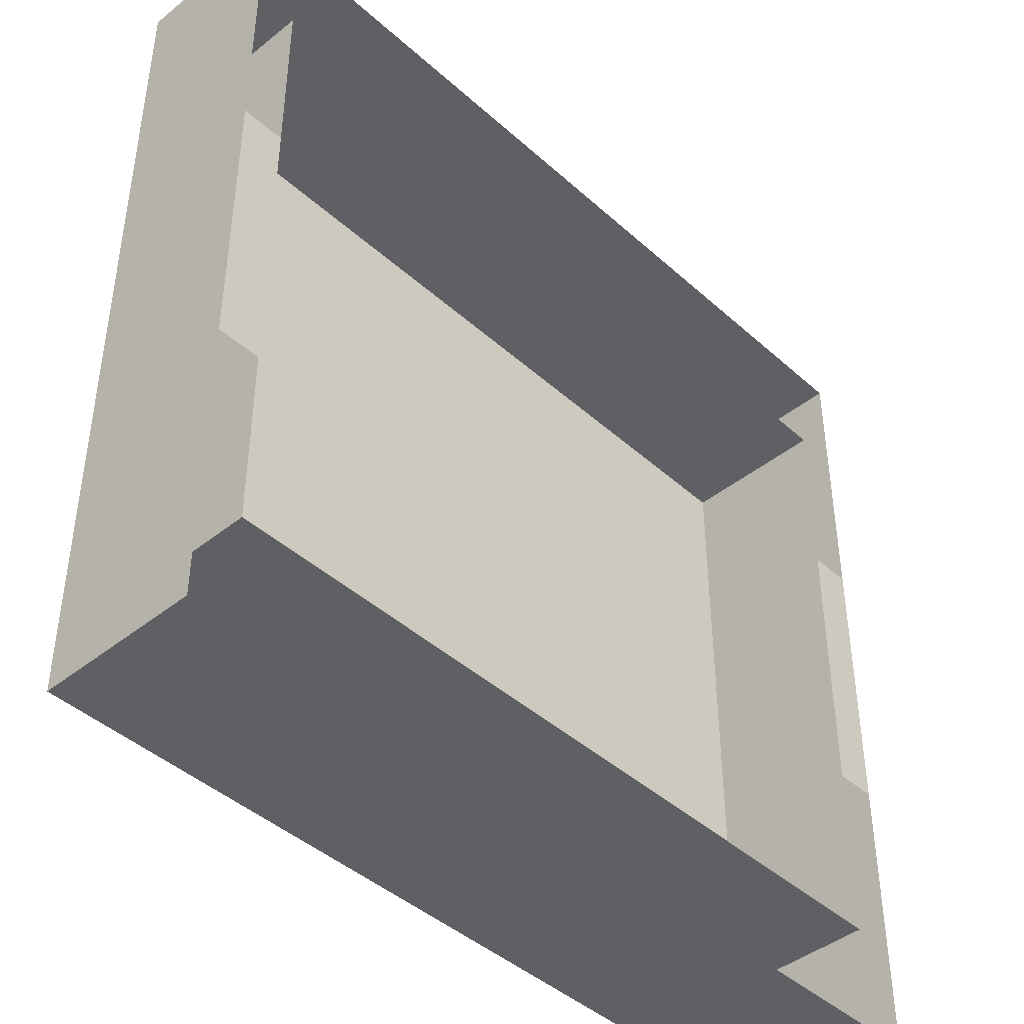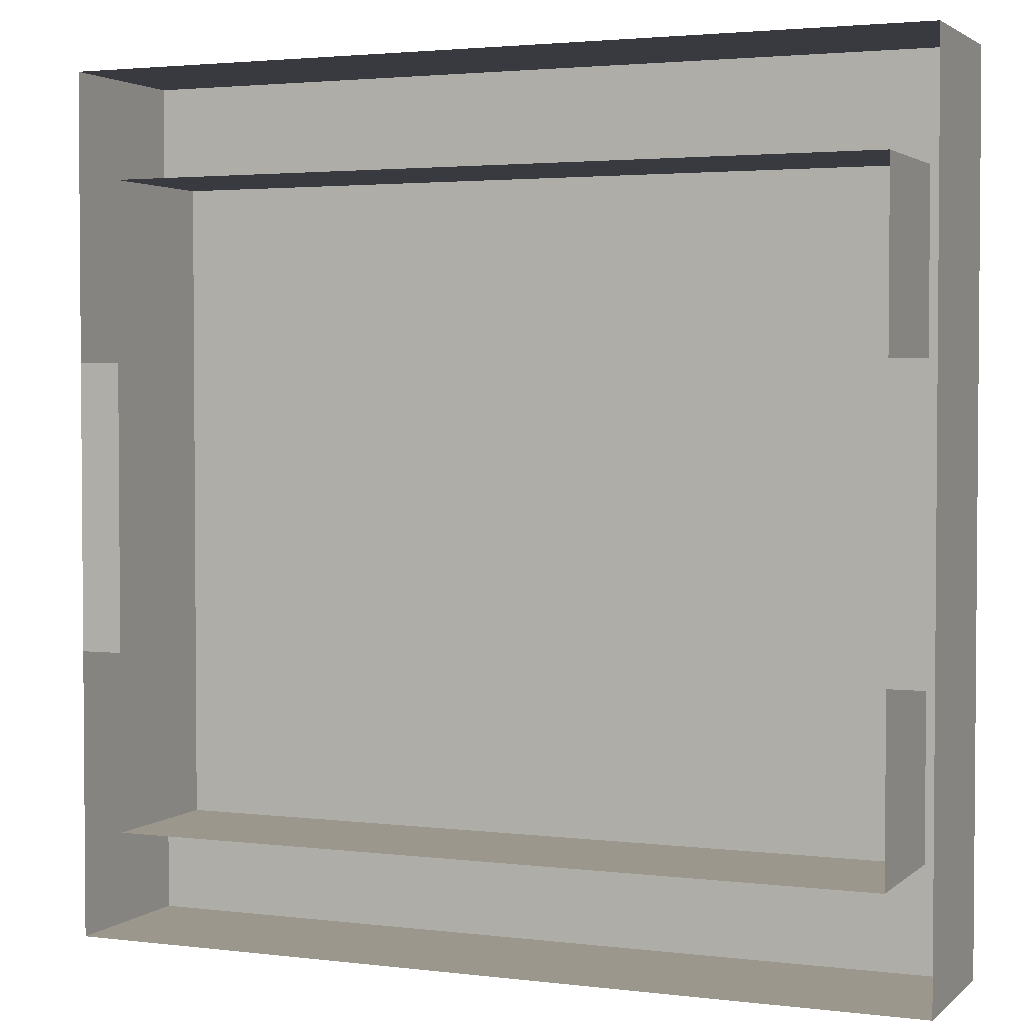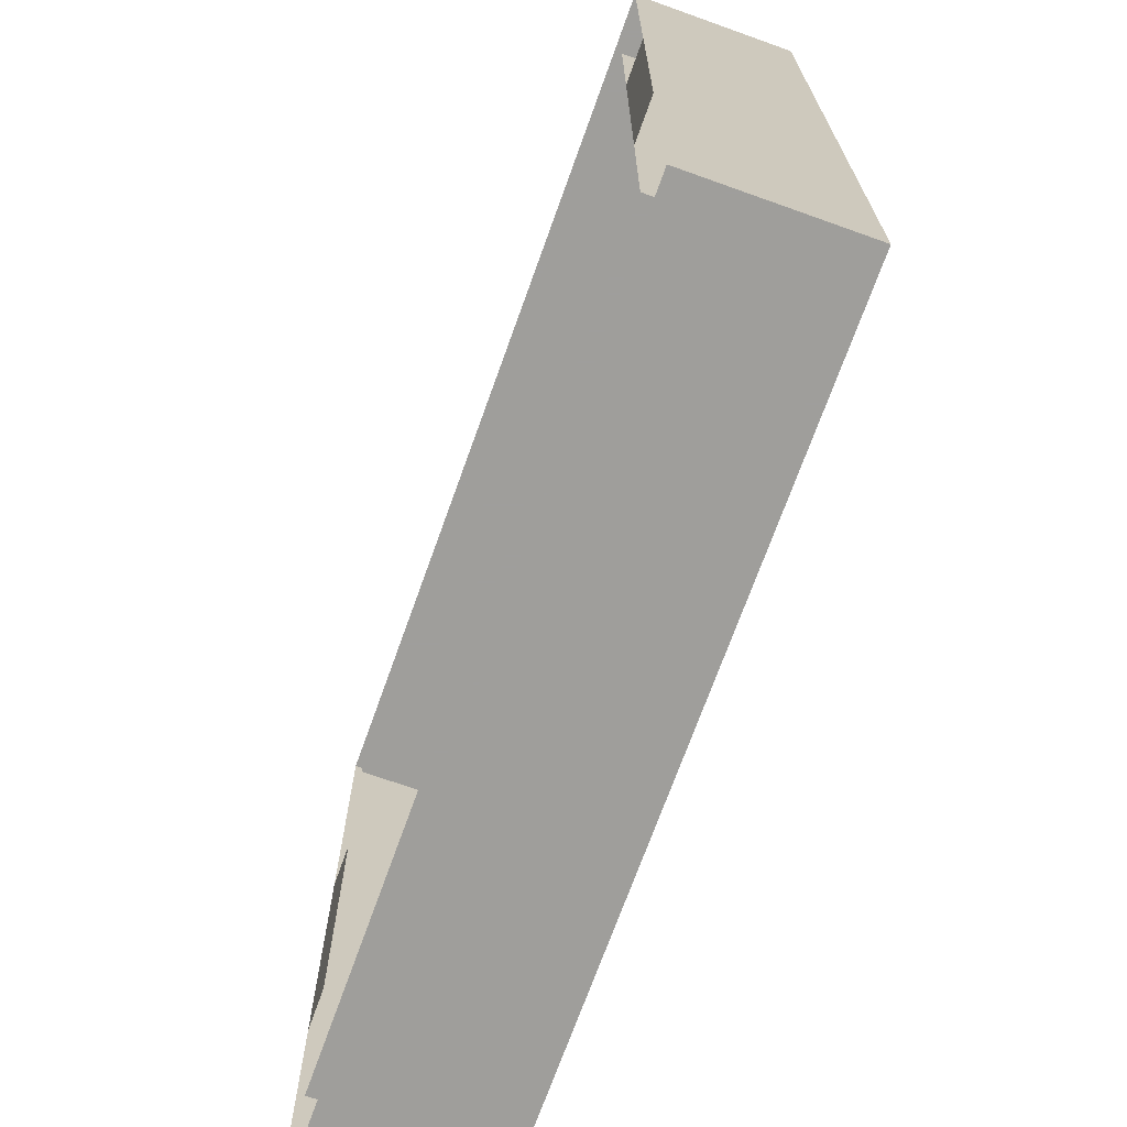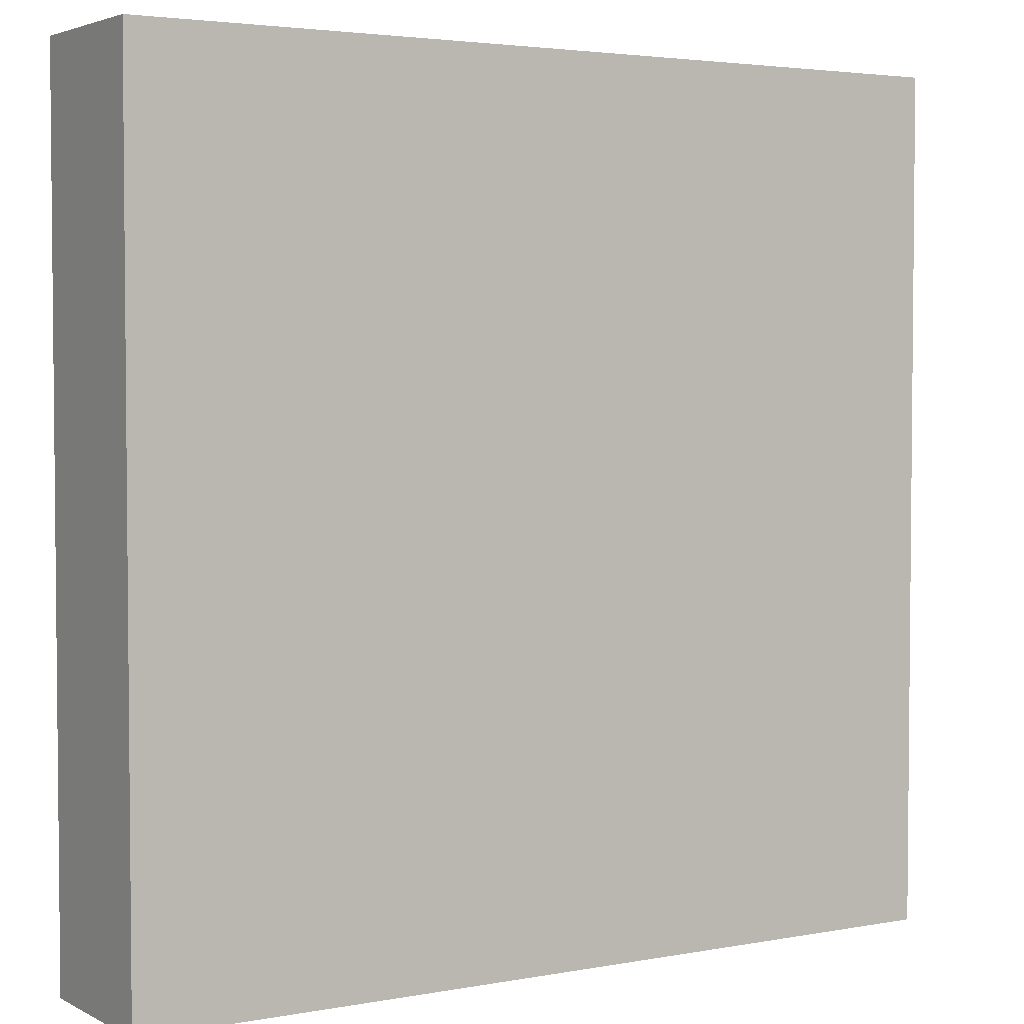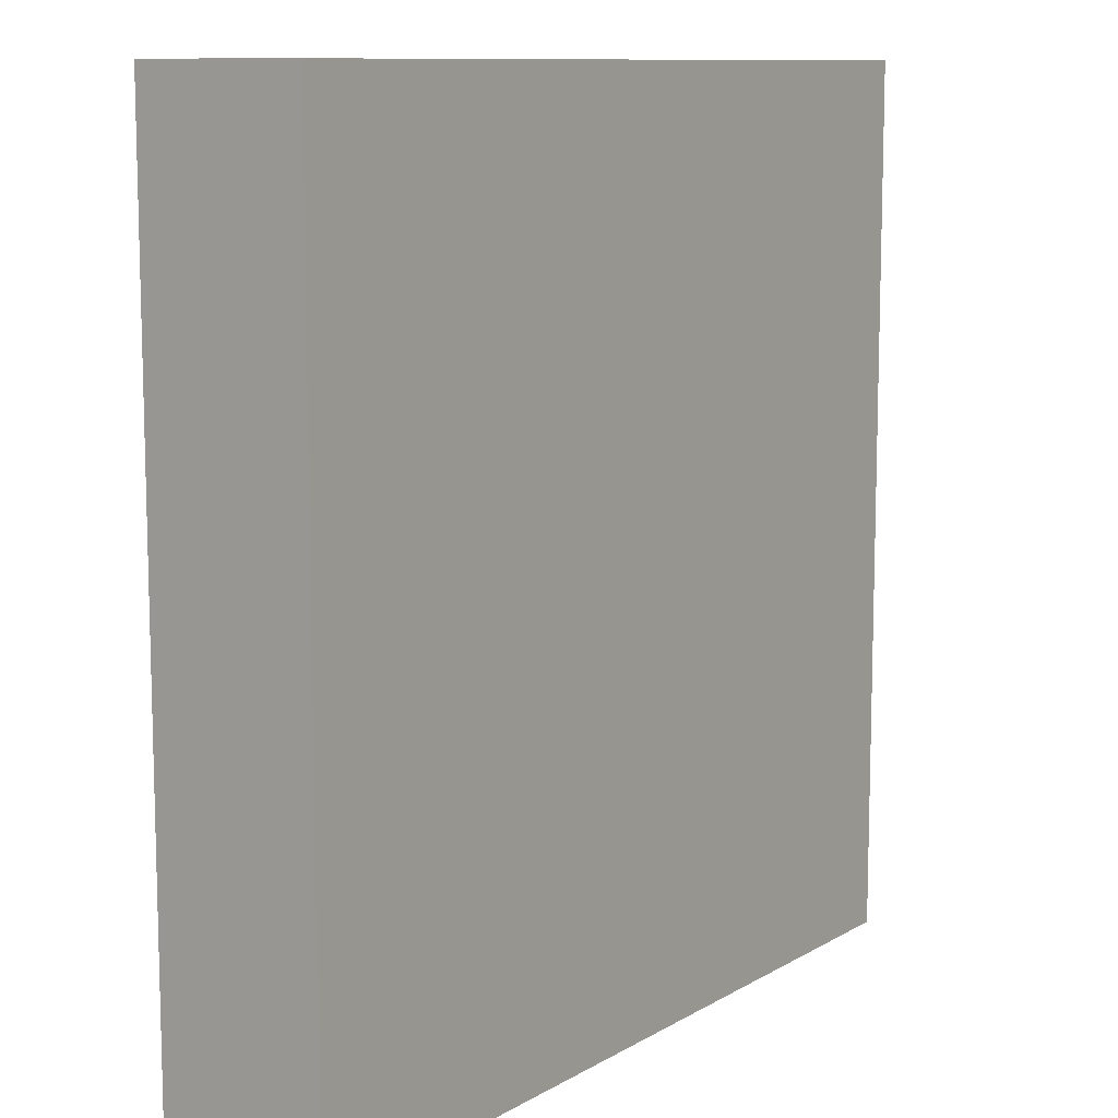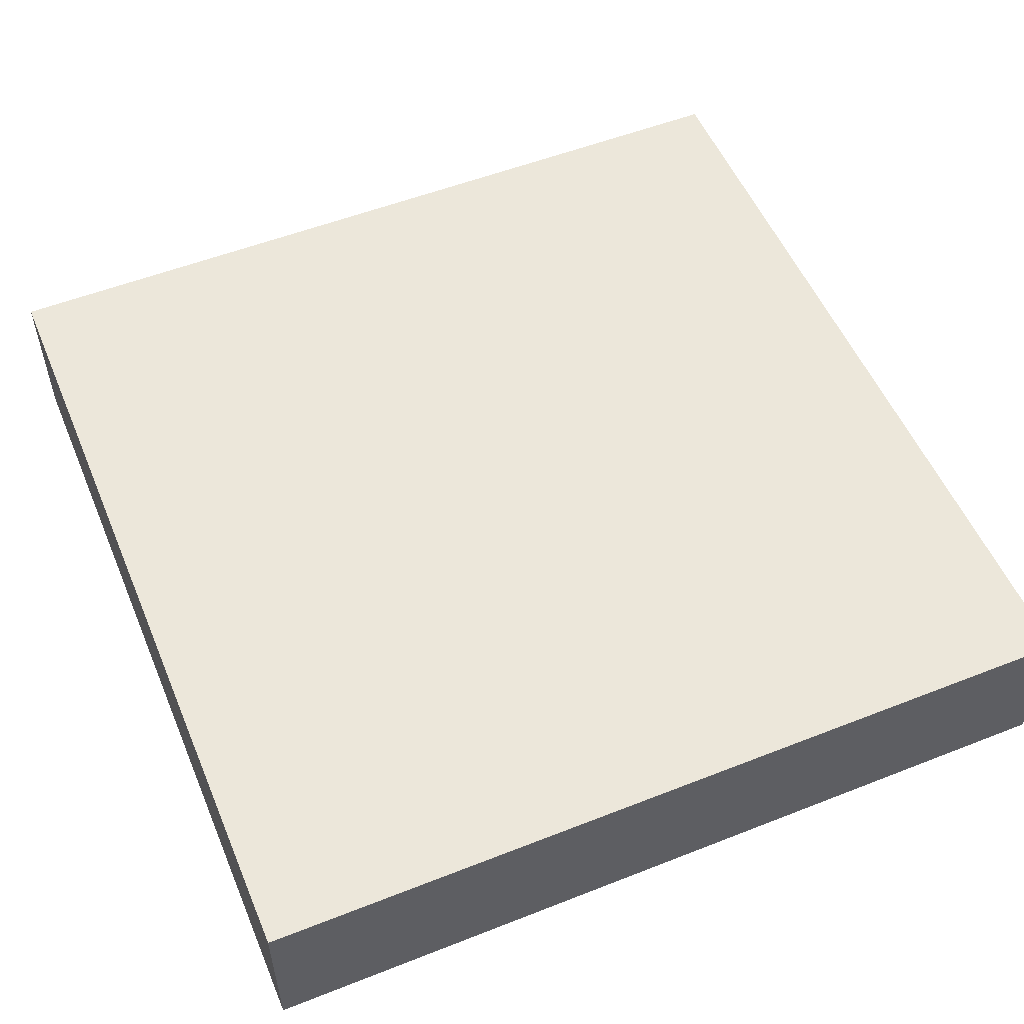
<metadata>
{"format":"obj","ext":"obj","renderer":"f3d","projection":"perspective","resolution":1024,"background":"white","views":[{"elev":-43.3,"azim":133.4,"up":"+Y"},{"elev":2.7,"azim":-157.0,"up":"+Y"},{"elev":-70.8,"azim":-109.7,"up":"+Y"},{"elev":3.4,"azim":-32.0,"up":"+Y"},{"elev":10.3,"azim":-55.0,"up":"+Y"},{"elev":54.0,"azim":157.3,"up":"+Z"}]}
</metadata>
<code>
g Building_Wide_E.000
v -1 0.3333 -0.125
v -0.9 -0.3333 -0.125
v -0.9 0.3333 -0.125
v -1 -0.3333 -0.125
v -1 -0.3333 -0.125
v -1 0.3333 0.25
v -1 -0.3333 0.25
v -1 0.3333 -0.125
v -1 -0.75 0.25
v -1 -0.75 -0.125
v -1 -1 -0.125
v -1 -1 0.25
v -1 0.75 -0.125
v -1 0.75 0.25
v -1 1 0.25
v -1 1 -0.125
v 1 -0.3333 -0.125
v 1 0.3333 0.25
v 1 0.3333 -0.125
v 1 -0.3333 0.25
v 1 0.75 0.25
v 1 0.75 -0.125
v 1 -0.75 -0.125
v 1 -0.75 0.25
v 1 -1 0.25
v 1 -1 -0.125
v 1 1 -0.125
v 1 1 0.25
v -0.9 0.75 -0.125
v -0.9 0.3333 0.2167
v -0.9 0.75 0.2167
v -0.9 0.3333 -0.125
v -0.9 -0.3333 0.2167
v -0.9 -0.3333 -0.125
v -0.9 -0.75 0.2167
v -0.9 -0.75 -0.125
v 0.9 0.3333 -0.125
v 0.9 0.75 0.2167
v 0.9 0.3333 0.2167
v 0.9 0.75 -0.125
v 0.9 -0.3333 -0.125
v 0.9 -0.3333 0.2167
v 0.9 -0.75 -0.125
v 0.9 -0.75 0.2167
v 0.9 -0.3333 0.25
v -0.9 -0.75 0.25
v -0.9 -0.3333 0.25
v 0.9 -0.75 0.25
v -0.9 0.3333 0.25
v 0.9 0.3333 0.25
v 0.9 0.75 0.25
v -0.9 0.75 0.25
v 1 0.3333 0.25
v 1 0.75 0.25
v 1 -0.75 0.25
v 1 -0.3333 0.25
v -1 -0.3333 0.25
v -1 -0.75 0.25
v -1 0.75 0.25
v -1 0.3333 0.25
v 0.9 -1 0.25
v 1 -1 0.25
v 1 1 0.25
v 0.9 1 0.25
v -0.9 1 0.25
v -1 1 0.25
v -0.9 -1 0.25
v -1 -1 0.25
v -0.9 0.75 0.2167
v 0.9 0.75 -0.125
v -0.9 0.75 -0.125
v 0.9 0.75 0.2167
v 1 0.3333 -0.125
v 0.9 -0.3333 -0.125
v 1 -0.3333 -0.125
v 0.9 0.3333 -0.125
v 0.9 -0.3333 0.2167
v -0.9 -0.75 0.2167
v 0.9 -0.75 0.2167
v -0.9 -0.3333 0.2167
v -0.9 0.3333 0.2167
v 0.9 0.3333 0.2167
v 0.9 0.75 0.2167
v -0.9 0.75 0.2167
v -0.9 -0.75 0.2167
v 0.9 -0.75 -0.125
v 0.9 -0.75 0.2167
v -0.9 -0.75 -0.125
v 1 -1 0.25
v 0.9 -1 -0.125
v 0.9 -1 0.25
v 1 -1 -0.125
v -0.9 -1 0.25
v -0.9 -1 -0.125
v -1 -1 -0.125
v -1 -1 0.25
v 0.9 1 0.25
v 1 1 -0.125
v 1 1 0.25
v 0.9 1 -0.125
v -0.9 1 -0.125
v -0.9 1 0.25
v -1 1 0.25
v -1 1 -0.125
g Building_Wide_E.000_0
f 3 2 1
f 2 4 1
f 7 6 5
f 6 8 5
f 9 7 5
f 10 9 5
f 10 11 9
f 11 12 9
f 8 6 13
f 6 14 13
f 14 15 13
f 15 16 13
f 19 18 17
f 18 20 17
f 21 18 19
f 22 21 19
f 17 20 23
f 20 24 23
f 24 25 23
f 25 26 23
f 22 27 21
f 27 28 21
f 31 30 29
f 30 32 29
f 30 33 32
f 33 34 32
f 33 35 34
f 35 36 34
f 39 38 37
f 38 40 37
f 37 41 39
f 41 42 39
f 42 41 43
f 44 42 43
f 47 46 45
f 46 48 45
f 49 47 45
f 50 49 45
f 49 50 51
f 52 49 51
f 51 50 53
f 54 51 53
f 45 48 55
f 56 45 55
f 53 50 56
f 50 45 56
f 46 47 57
f 58 46 57
f 49 52 59
f 60 49 59
f 57 47 60
f 47 49 60
f 48 61 55
f 61 48 46
f 61 62 55
f 54 63 51
f 63 64 51
f 64 65 51
f 65 52 51
f 52 65 59
f 65 66 59
f 67 61 46
f 58 68 46
f 68 67 46
f 71 70 69
f 70 72 69
f 75 74 73
f 74 76 73
f 79 78 77
f 78 80 77
f 80 81 77
f 81 82 77
f 82 81 83
f 81 84 83
f 87 86 85
f 86 88 85
f 91 90 89
f 90 92 89
f 90 91 93
f 94 90 93
f 95 94 93
f 96 95 93
f 99 98 97
f 98 100 97
f 100 101 97
f 101 102 97
f 102 101 103
f 101 104 103

</code>
